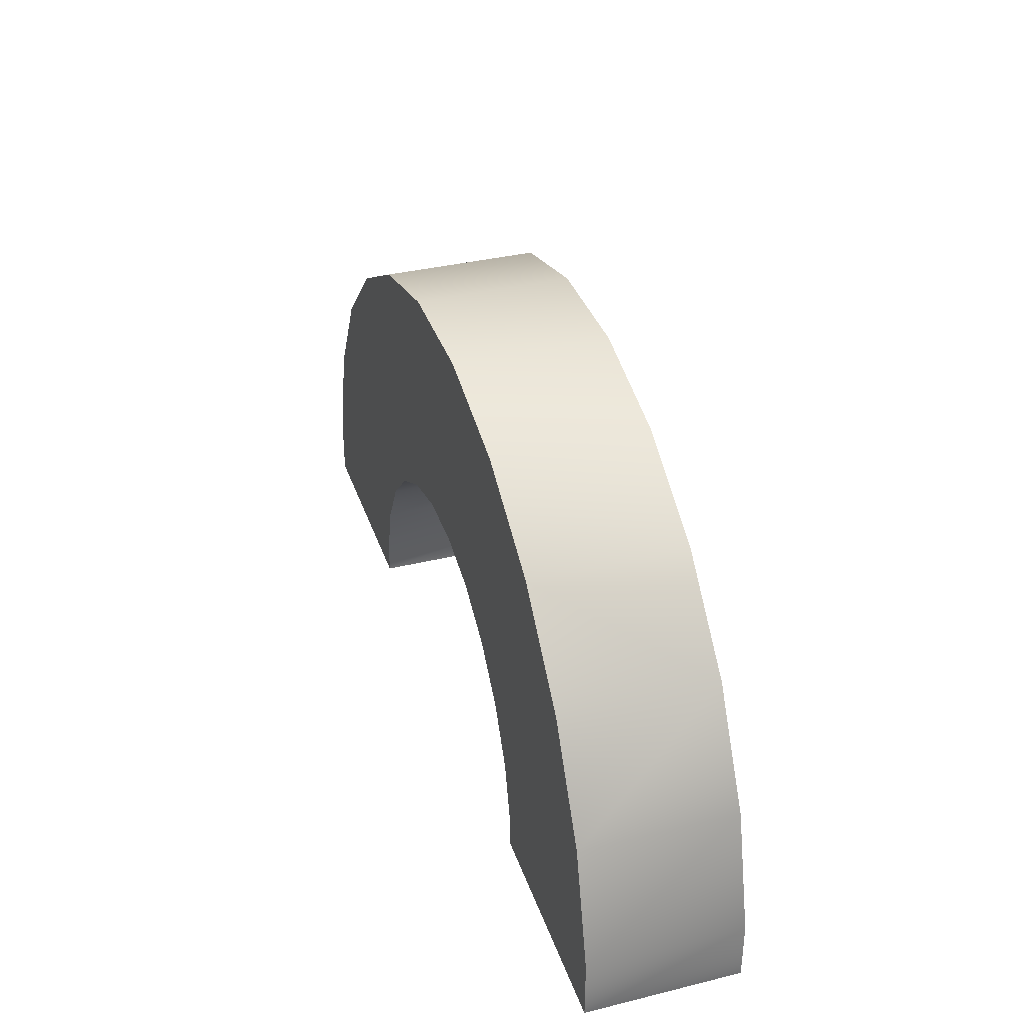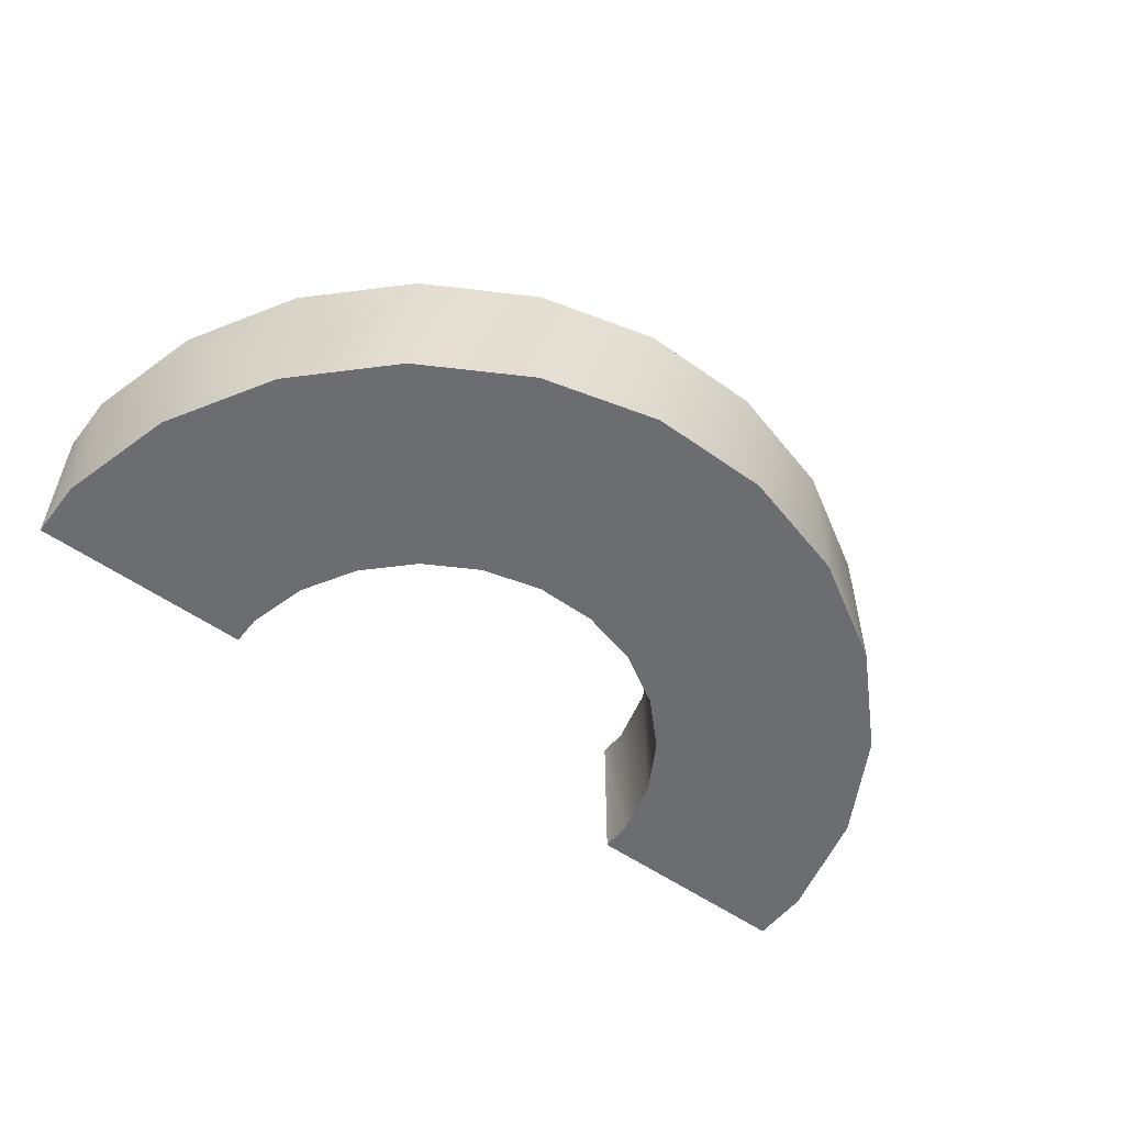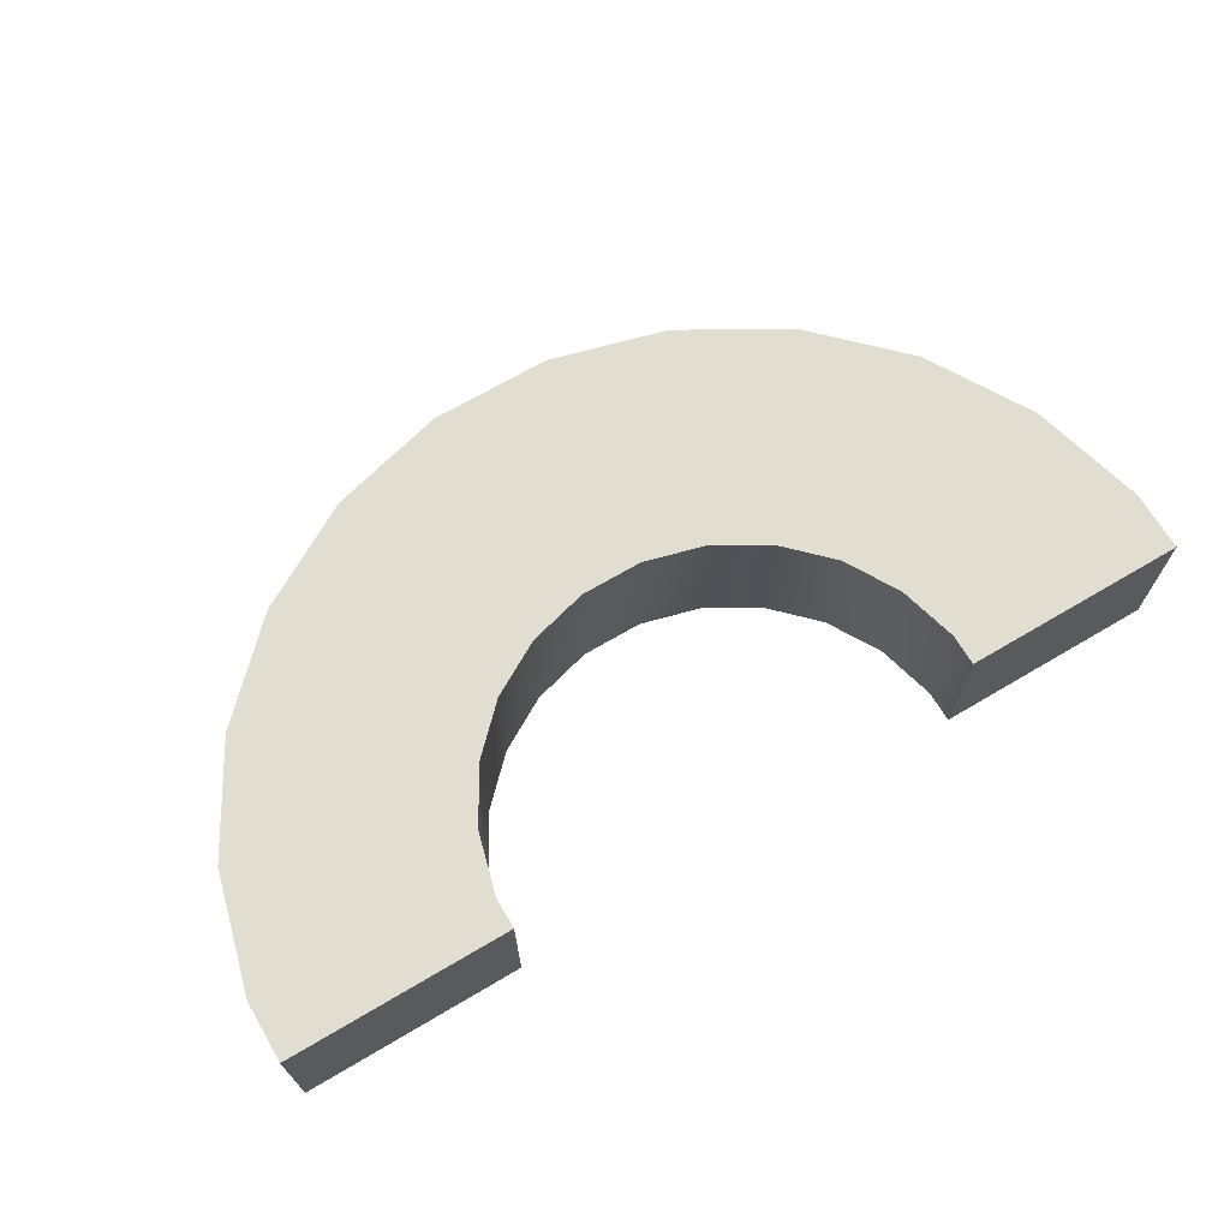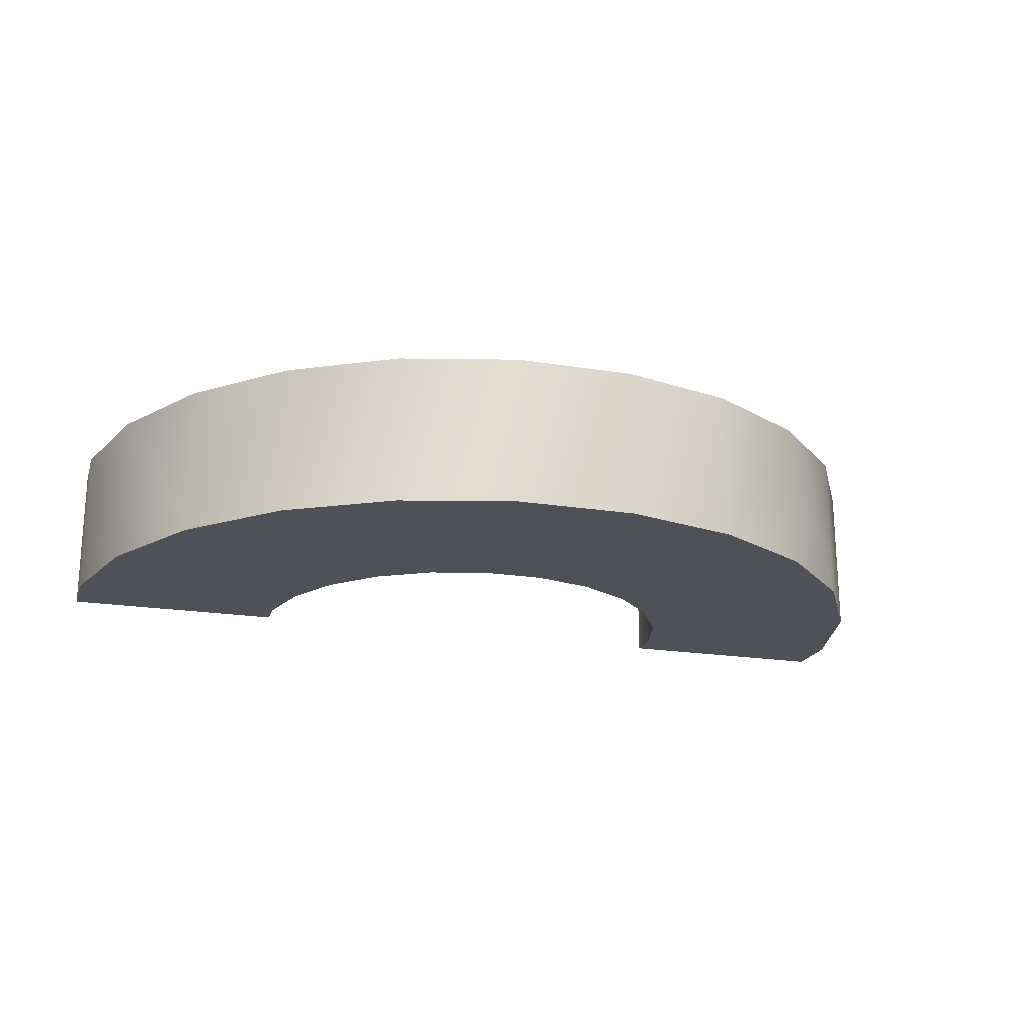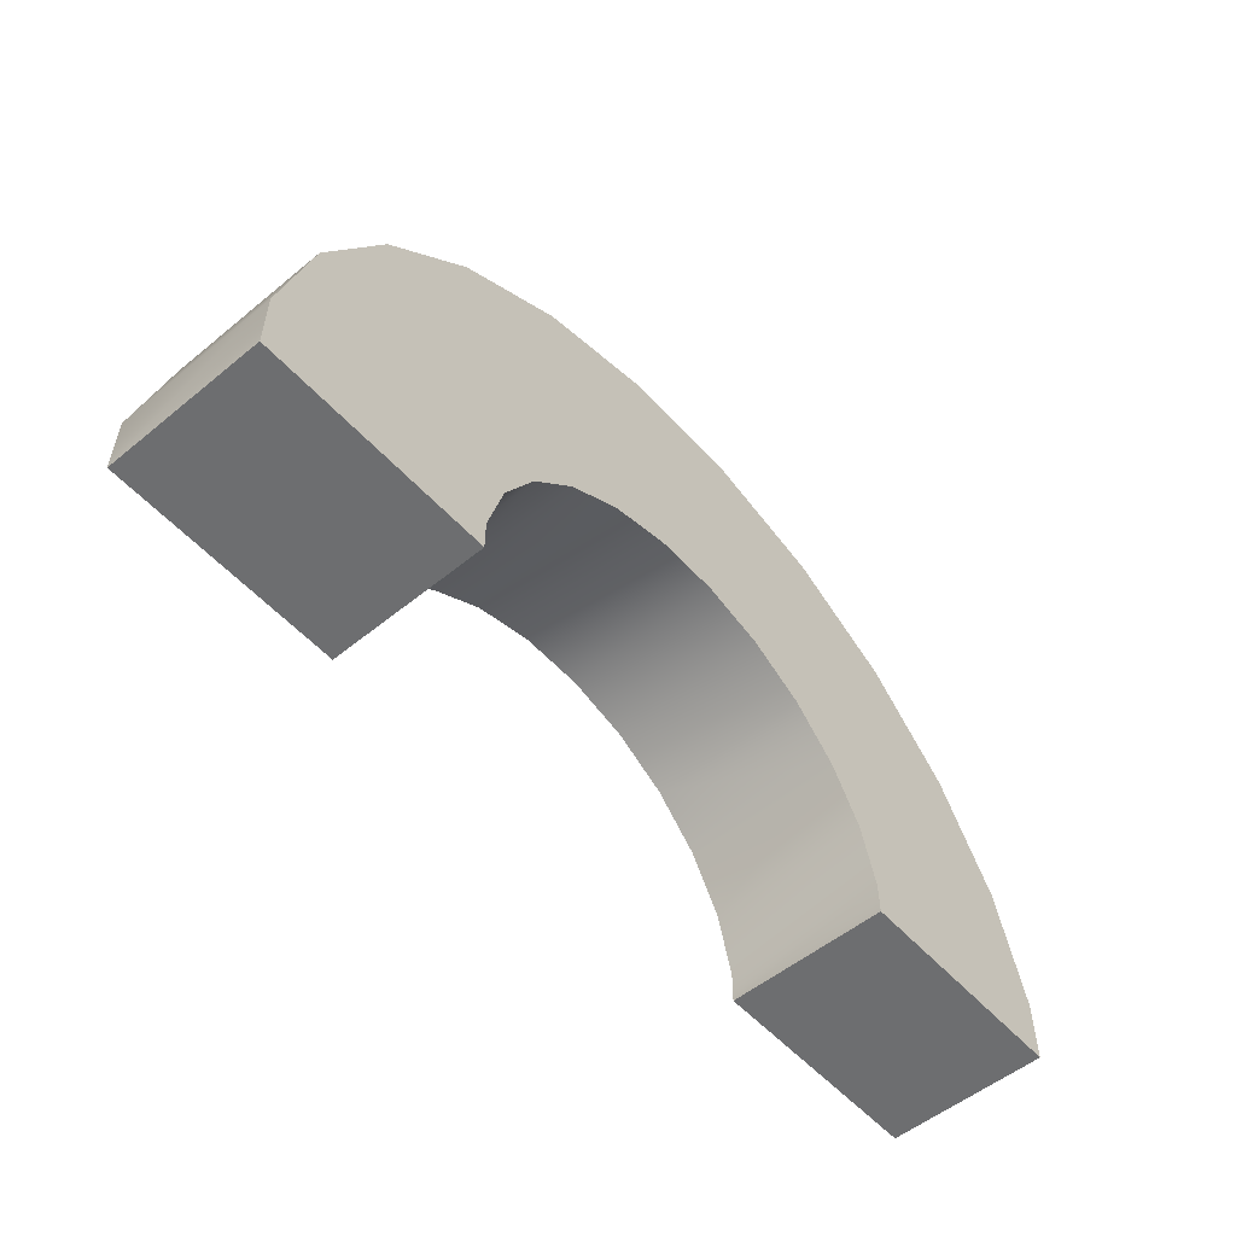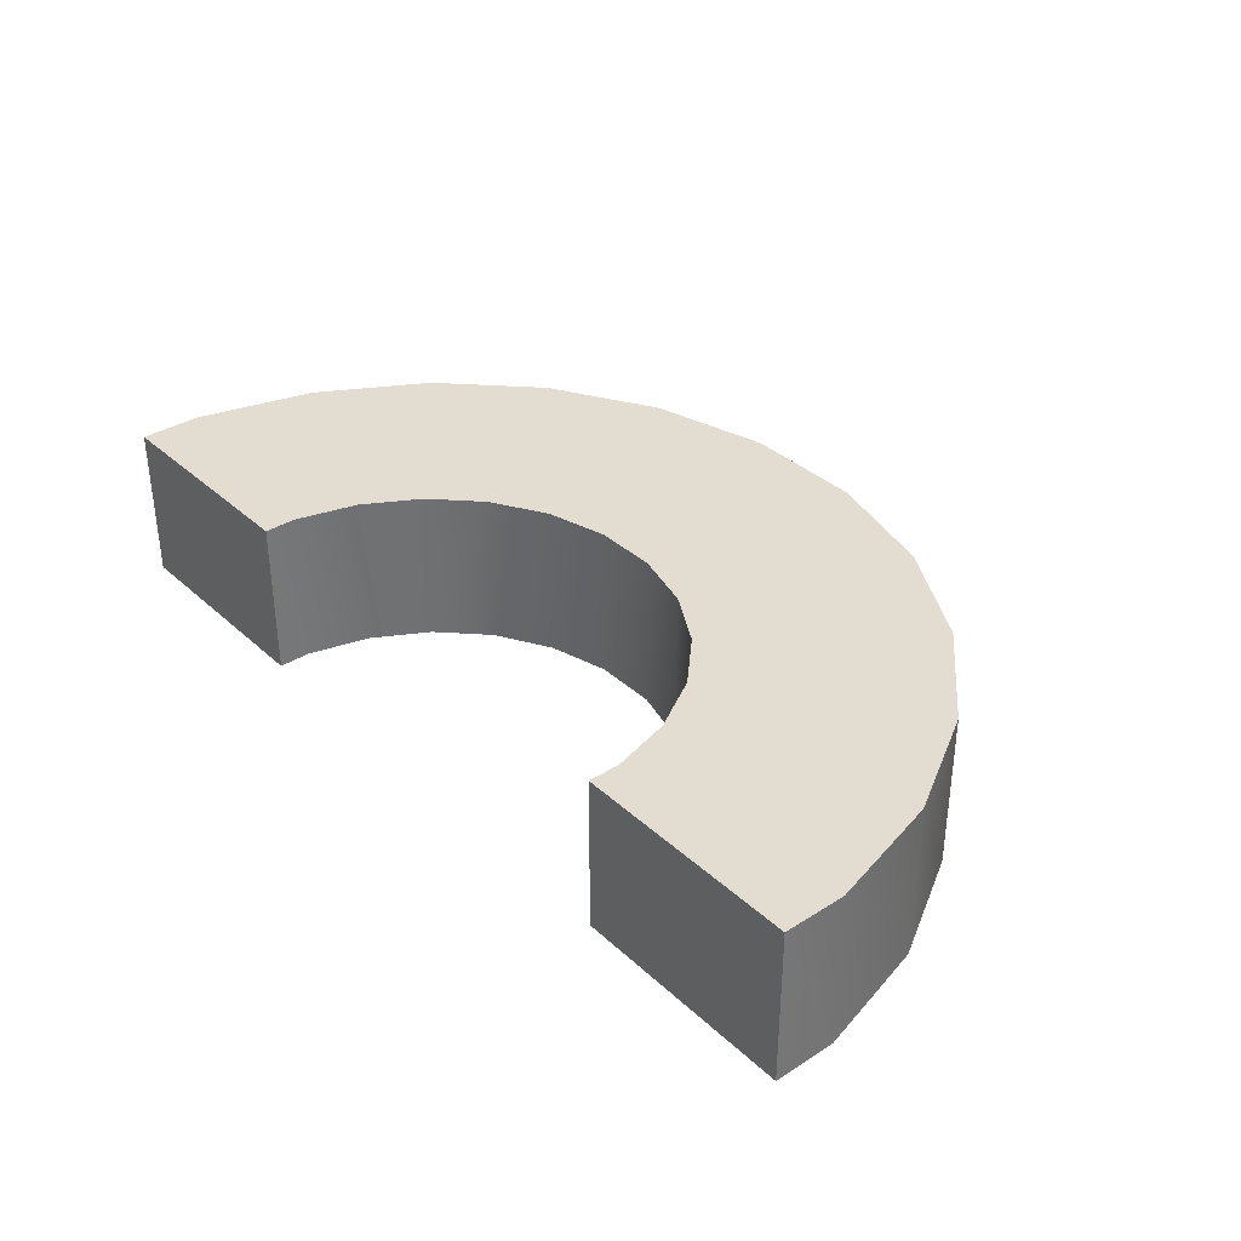
<metadata>
{"format":"obj","ext":"obj","renderer":"f3d","projection":"perspective","resolution":1024,"background":"white","views":[{"elev":36.1,"azim":72.3,"up":"+Y"},{"elev":-54.0,"azim":142.8,"up":"+Z"},{"elev":68.4,"azim":-30.6,"up":"+Z"},{"elev":-20.4,"azim":163.6,"up":"+Z"},{"elev":-54.2,"azim":131.0,"up":"+Y"},{"elev":35.2,"azim":50.1,"up":"+Z"}]}
</metadata>
<code>
v -0.226 0.5456 0
v -0.07708 0.5855 -0.1968
v -0.226 0.5456 -0.1968
v -0.07708 0.5855 0
v -0.226 0.5456 -0.1968
v -0.3003 0.03954 -0.1968
v -0.3595 0.4685 -0.1968
v -0.2799 0.1159 -0.1968
v -0.2403 0.1844 -0.1968
v -0.1844 0.2403 -0.1968
v -0.07708 0.5855 -0.1968
v -0.1159 0.2799 -0.1968
v -0.03954 0.3003 -0.1968
v 0.07708 0.5855 -0.1968
v 0.03954 0.3003 -0.1968
v 0.1159 0.2799 -0.1968
v 0.226 0.5456 -0.1968
v 0.1844 0.2403 -0.1968
v 0.2403 0.1844 -0.1968
v 0.3595 0.4685 -0.1968
v 0.2799 0.1159 -0.1968
v 0.3003 0.03954 -0.1968
v 0.3003 0 -0.1968
v 0.5855 -0 -0.1968
v 0.4685 0.3595 -0.1968
v 0.5456 0.226 -0.1968
v 0.5855 0.07708 -0.1968
v -0.5456 0.226 -0.1968
v -0.5855 -0 -0.1968
v -0.5855 0.07708 -0.1968
v -0.3003 -0 -0.1968
v -0.4685 0.3595 -0.1968
v -0.3595 0.4685 0
v -0.3595 0.4685 -0.1968
v -0.3003 -0 0
v -0.5855 0.07708 0
v -0.5855 -0 0
v -0.5456 0.226 0
v -0.4685 0.3595 0
v -0.3595 0.4685 0
v -0.3003 0.03954 0
v -0.226 0.5456 0
v -0.2799 0.1159 0
v -0.2403 0.1844 0
v -0.1844 0.2403 0
v -0.07708 0.5855 0
v -0.1159 0.2799 0
v -0.03954 0.3003 0
v 0.07708 0.5855 0
v 0.03954 0.3003 0
v 0.1159 0.2799 0
v 0.226 0.5456 0
v 0.1844 0.2403 0
v 0.2403 0.1844 0
v 0.3595 0.4685 0
v 0.2799 0.1159 0
v 0.3003 0.03954 0
v 0.3003 0 0
v 0.5855 -0 0
v 0.4685 0.3595 0
v 0.5456 0.226 0
v 0.5855 0.07708 0
v 0.07708 0.5855 -0.1968
v 0.07708 0.5855 0
v 0.3003 0.03954 0
v 0.3003 0 -0.1968
v 0.3003 0 0
v 0.3003 0.03954 -0.1968
v 0.2799 0.1159 0
v 0.2799 0.1159 -0.1968
v 0.2403 0.1844 0
v 0.2403 0.1844 -0.1968
v 0.1844 0.2403 0
v 0.1844 0.2403 -0.1968
v 0.1159 0.2799 -0.1968
v 0.1159 0.2799 0
v 0.03954 0.3003 -0.1968
v 0.03954 0.3003 0
v -0.03954 0.3003 -0.1968
v -0.03954 0.3003 0
v -0.1159 0.2799 -0.1968
v -0.1159 0.2799 0
v -0.1844 0.2403 -0.1968
v -0.1844 0.2403 0
v -0.2403 0.1844 -0.1968
v -0.2403 0.1844 0
v -0.2799 0.1159 0
v -0.2799 0.1159 -0.1968
v -0.3003 0.03954 0
v -0.3003 0.03954 -0.1968
v -0.3003 -0 0
v -0.3003 -0 -0.1968
v -0.3003 -0 0
v -0.5855 -0 -0.1968
v -0.3003 -0 -0.1968
v -0.5855 -0 0
v -0.5855 0.07708 0
v -0.5855 -0 -0.1968
v -0.5855 -0 0
v -0.5855 0.07708 -0.1968
v -0.5456 0.226 0
v -0.5456 0.226 -0.1968
v -0.4685 0.3595 0
v -0.4685 0.3595 -0.1968
v 0.226 0.5456 -0.1968
v 0.226 0.5456 0
v 0.3595 0.4685 -0.1968
v 0.3595 0.4685 0
v 0.4685 0.3595 -0.1968
v 0.4685 0.3595 0
v 0.5456 0.226 0
v 0.5456 0.226 -0.1968
v 0.5855 0.07708 0
v 0.5855 0.07708 -0.1968
v 0.5855 -0 0
v 0.5855 -0 -0.1968
v 0.5855 -0 0
v 0.3003 0 -0.1968
v 0.5855 -0 -0.1968
v 0.3003 0 0
f 1 2 3
f 2 1 4
f 5 6 7
f 6 5 8
f 8 5 9
f 9 5 10
f 10 5 11
f 10 11 12
f 12 11 13
f 13 11 14
f 13 14 15
f 15 14 16
f 16 14 17
f 16 17 18
f 18 17 19
f 19 17 20
f 19 20 21
f 21 20 22
f 22 20 23
f 23 20 24
f 24 20 25
f 24 25 26
f 24 26 27
f 28 29 30
f 29 28 31
f 31 28 32
f 31 32 7
f 31 7 6
f 33 3 34
f 3 33 1
f 35 36 37
f 36 35 38
f 38 35 39
f 39 35 40
f 40 35 41
f 41 42 40
f 42 41 43
f 42 43 44
f 42 44 45
f 42 45 46
f 46 45 47
f 46 47 48
f 46 48 49
f 49 48 50
f 49 50 51
f 49 51 52
f 52 51 53
f 52 53 54
f 52 54 55
f 55 54 56
f 55 56 57
f 55 57 58
f 55 58 59
f 55 59 60
f 60 59 61
f 61 59 62
f 4 63 2
f 63 4 64
f 65 66 67
f 66 65 68
f 69 68 65
f 68 69 70
f 71 70 69
f 70 71 72
f 73 72 71
f 72 73 74
f 73 75 74
f 75 73 76
f 76 77 75
f 77 76 78
f 78 79 77
f 79 78 80
f 80 81 79
f 81 80 82
f 82 83 81
f 83 82 84
f 84 85 83
f 85 84 86
f 85 87 88
f 87 85 86
f 88 89 90
f 89 88 87
f 90 91 92
f 91 90 89
f 93 94 95
f 94 93 96
f 97 98 99
f 98 97 100
f 101 100 97
f 100 101 102
f 103 102 101
f 102 103 104
f 33 104 103
f 104 33 34
f 64 105 63
f 105 64 106
f 106 107 105
f 107 106 108
f 108 109 107
f 109 108 110
f 109 111 112
f 111 109 110
f 112 113 114
f 113 112 111
f 114 115 116
f 115 114 113
f 117 118 119
f 118 117 120

</code>
